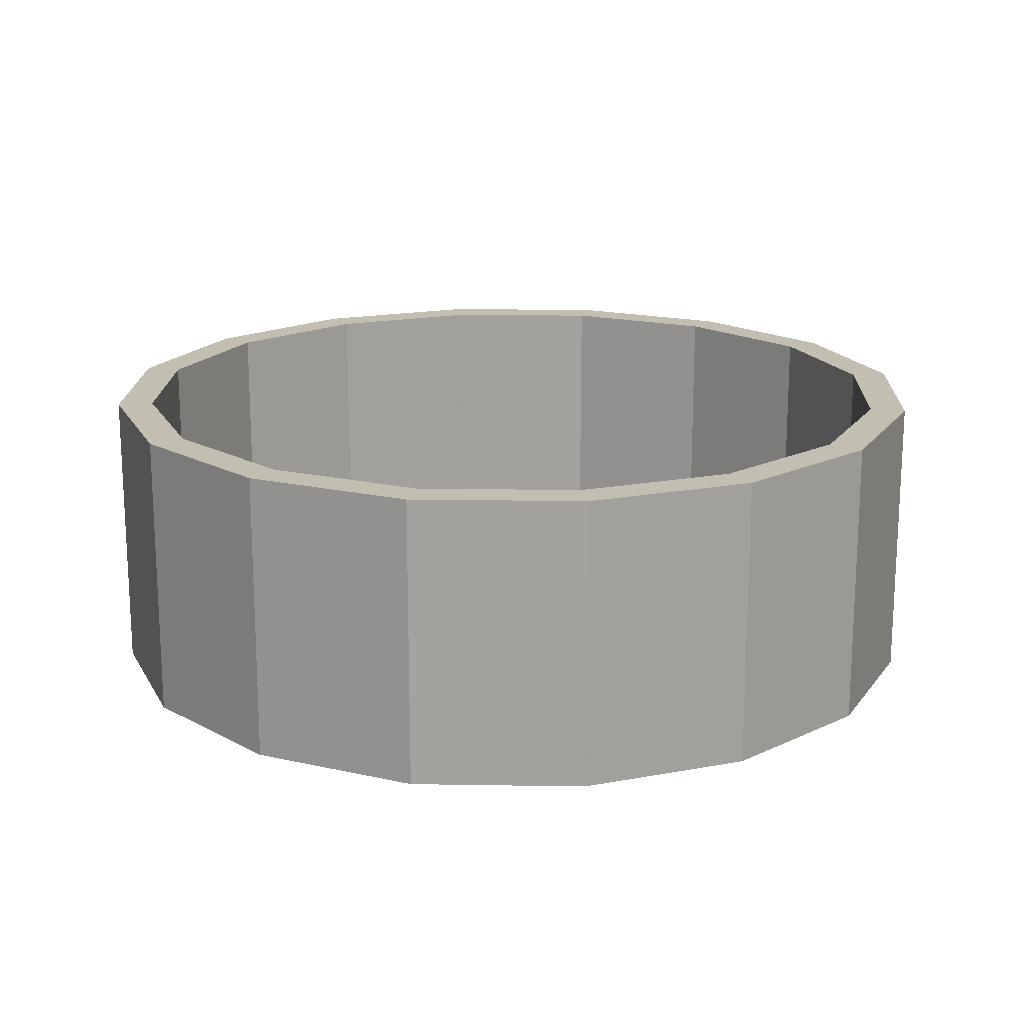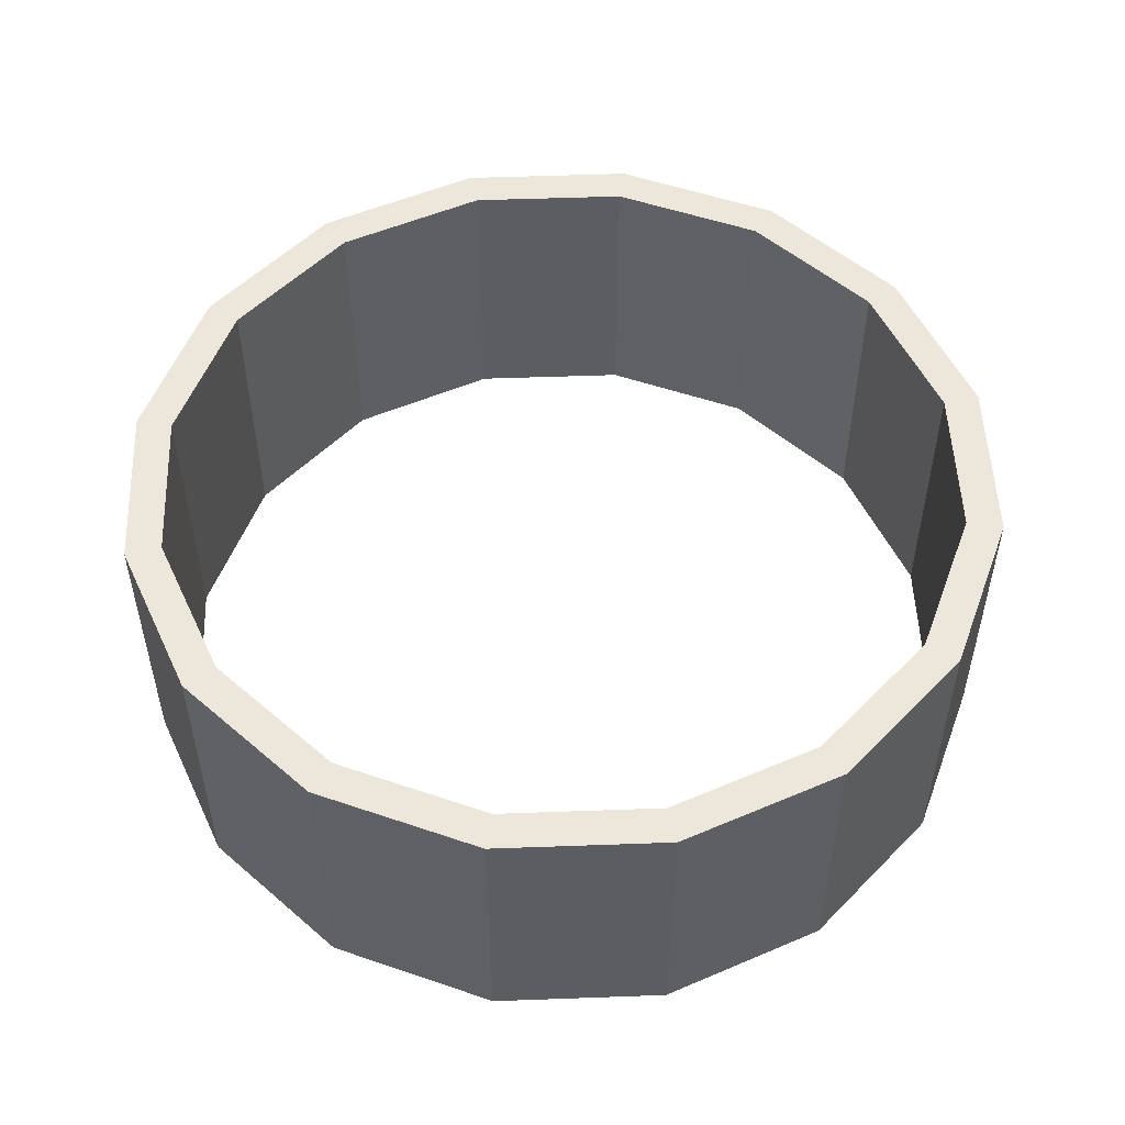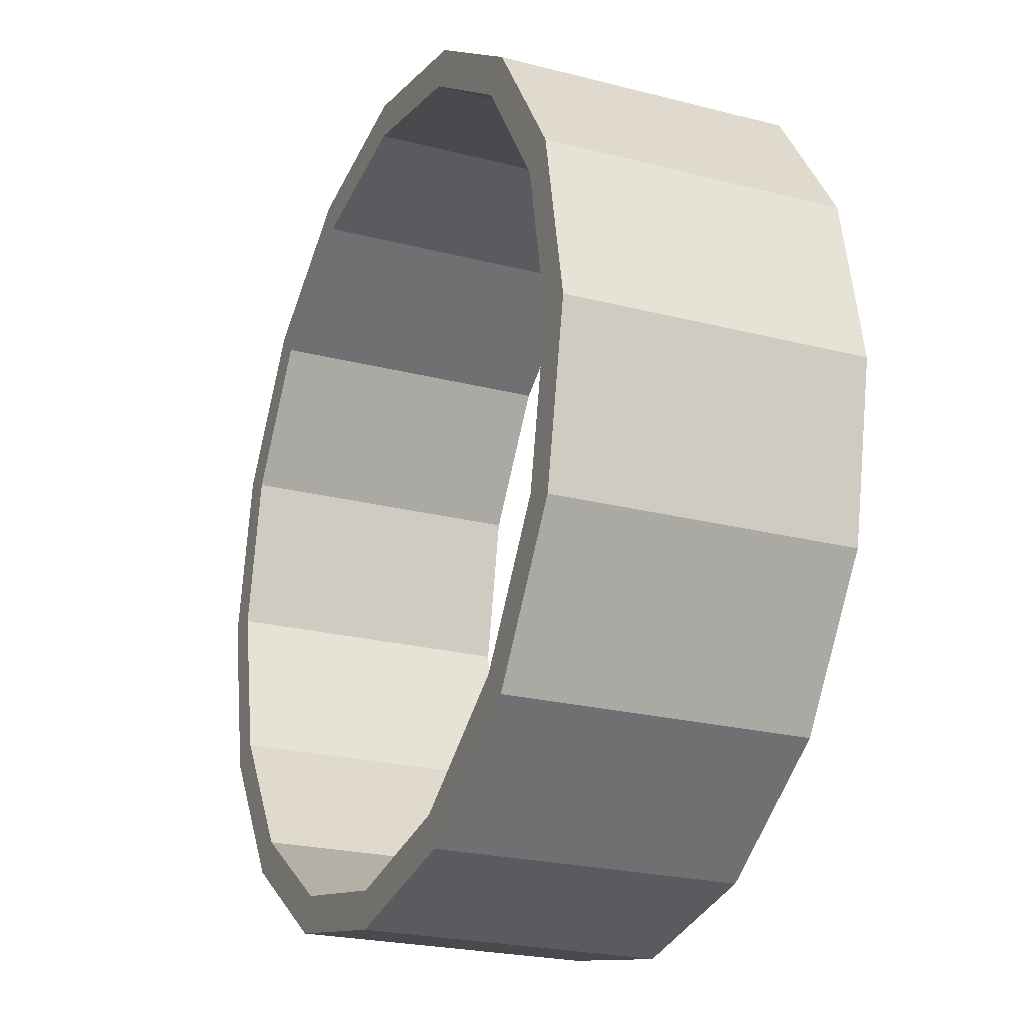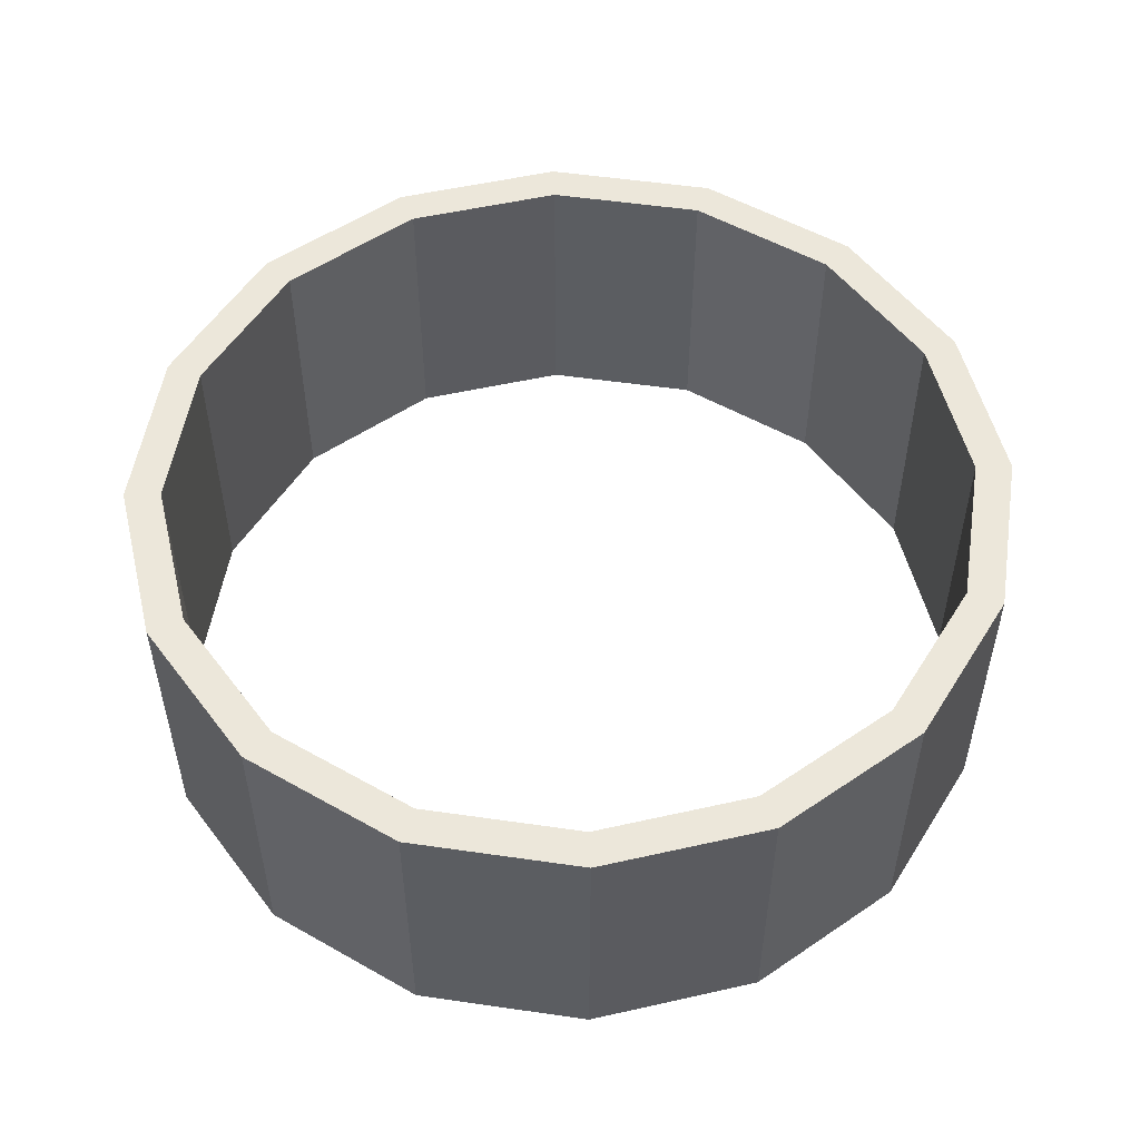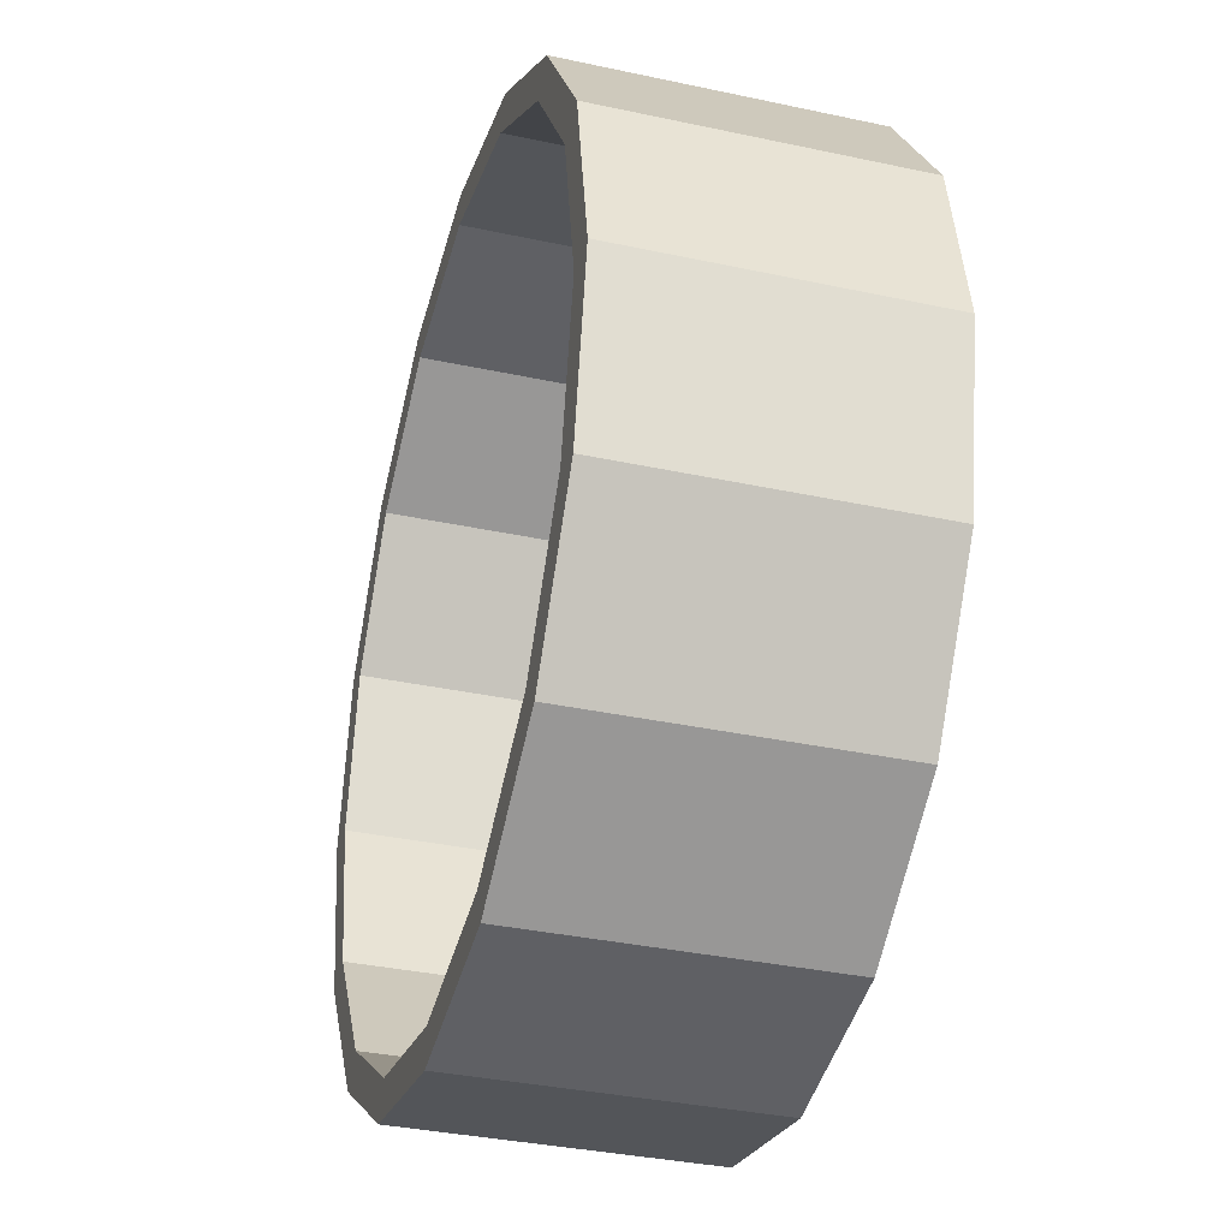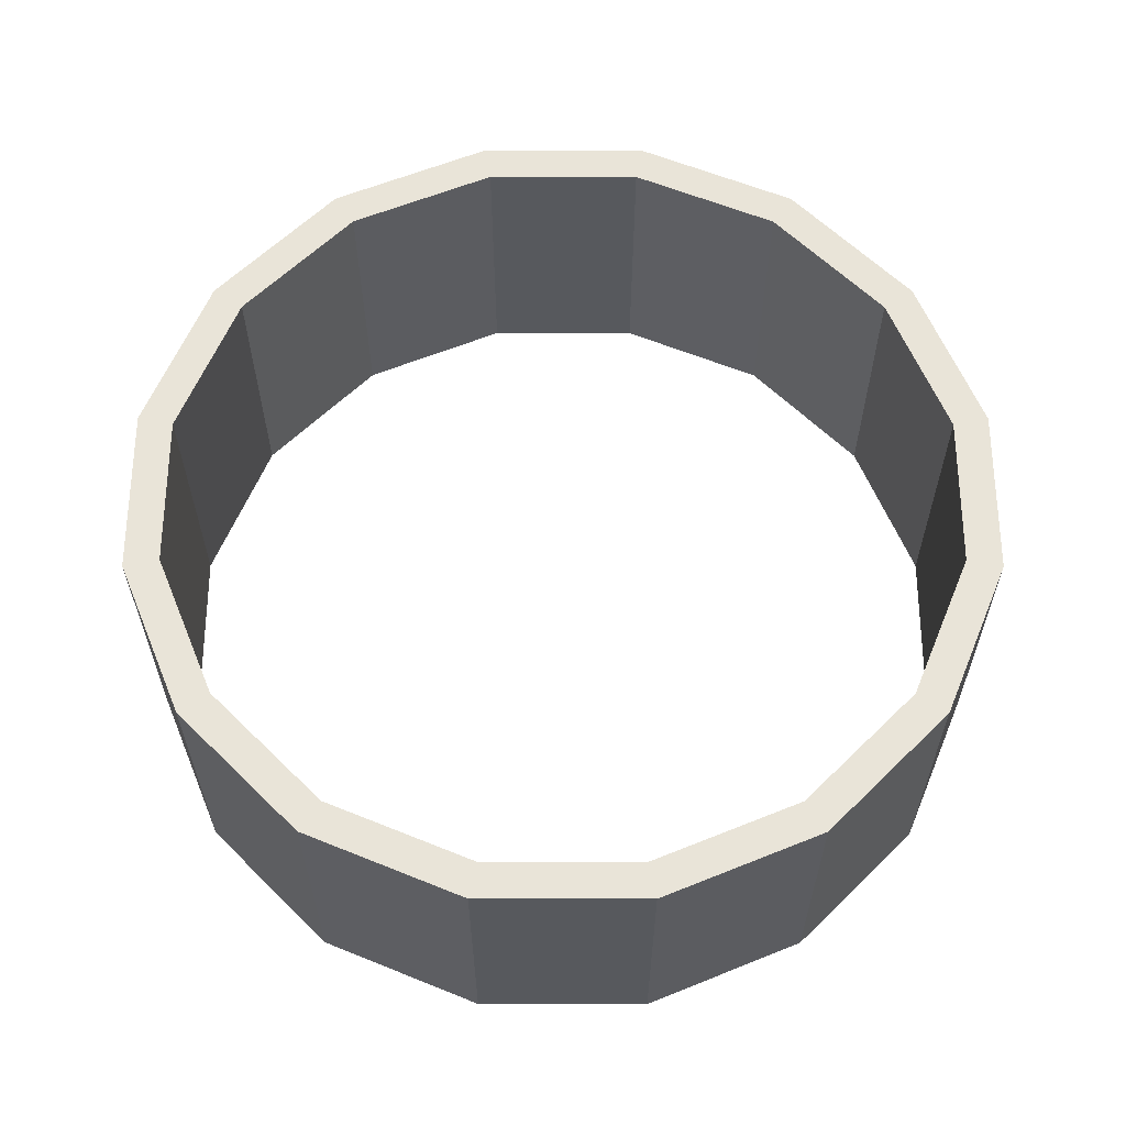
<metadata>
{"format":"obj","ext":"obj","renderer":"f3d","projection":"perspective","resolution":1024,"background":"white","views":[{"elev":17.4,"azim":-166.9,"up":"+Y"},{"elev":52.4,"azim":-148.5,"up":"+Y"},{"elev":-23.2,"azim":-113.7,"up":"+Z"},{"elev":52.8,"azim":-137.4,"up":"+Y"},{"elev":-35.2,"azim":-106.0,"up":"+Z"},{"elev":60.7,"azim":-33.7,"up":"+Y"}]}
</metadata>
<code>
o 円柱_円柱.008
v 0 -0.5 1.5
v -0 -0.5 1.375
v 0 0.5 1.5
v -0 0.5 1.375
v -0.574 -0.5 1.386
v -0.5262 -0.5 1.27
v -0.574 0.5 1.386
v -0.5262 0.5 1.27
v -1.061 -0.5 1.061
v -0.9723 -0.5 0.9723
v -1.061 0.5 1.061
v -0.9723 0.5 0.9723
v -1.386 -0.5 0.574
v -1.27 -0.5 0.5262
v -1.386 0.5 0.574
v -1.27 0.5 0.5262
v -1.5 -0.5 -0
v -1.375 -0.5 -0
v -1.5 0.5 -0
v -1.375 0.5 -0
v -1.386 -0.5 -0.574
v -1.27 -0.5 -0.5262
v -1.386 0.5 -0.574
v -1.27 0.5 -0.5262
v -1.061 -0.5 -1.061
v -0.9723 -0.5 -0.9723
v -1.061 0.5 -1.061
v -0.9723 0.5 -0.9723
v -0.574 -0.5 -1.386
v -0.5262 -0.5 -1.27
v -0.574 0.5 -1.386
v -0.5262 0.5 -1.27
v 0 -0.5 -1.375
v 0 -0.5 -1.5
v 0 0.5 -1.375
v 0 0.5 -1.5
v 0.574 -0.5 -1.386
v 0.5262 -0.5 -1.27
v 0.5262 0.5 -1.27
v 0.574 0.5 -1.386
v 1.061 -0.5 -1.061
v 0.9723 -0.5 -0.9723
v 0.9723 0.5 -0.9723
v 1.061 0.5 -1.061
v 1.386 -0.5 -0.574
v 1.27 -0.5 -0.5262
v 1.27 0.5 -0.5262
v 1.386 0.5 -0.574
v 1.5 -0.5 0
v 1.375 -0.5 0
v 1.375 0.5 0
v 1.5 0.5 0
v 1.386 -0.5 0.574
v 1.27 -0.5 0.5262
v 1.27 0.5 0.5262
v 1.386 0.5 0.574
v 1.061 -0.5 1.061
v 0.9723 -0.5 0.9723
v 0.9723 0.5 0.9723
v 1.061 0.5 1.061
v 0.5262 -0.5 1.27
v 0.574 -0.5 1.386
v 0.5262 0.5 1.27
v 0.574 0.5 1.386
f 3 5 1
f 7 9 5
f 11 13 9
f 15 17 13
f 19 21 17
f 23 25 21
f 27 29 25
f 31 34 29
f 36 37 34
f 40 41 37
f 44 45 41
f 48 49 45
f 52 53 49
f 56 57 53
f 52 51 55
f 20 24 23
f 60 62 57
f 64 1 62
f 17 18 14
f 50 46 45
f 2 8 4
f 6 12 8
f 10 16 12
f 16 18 20
f 20 22 24
f 26 24 22
f 28 30 32
f 32 33 35
f 35 38 39
f 42 39 38
f 42 47 43
f 51 46 50
f 50 55 51
f 54 59 55
f 63 58 61
f 4 61 2
f 3 7 5
f 7 11 9
f 11 15 13
f 15 19 17
f 19 23 21
f 23 27 25
f 27 31 29
f 31 36 34
f 36 40 37
f 40 44 41
f 44 48 45
f 48 52 49
f 52 56 53
f 56 60 57
f 8 12 11
f 11 7 8
f 7 3 8
f 3 64 4
f 64 60 63
f 4 64 63
f 60 56 55
f 56 52 55
f 52 48 47
f 48 44 43
f 44 40 39
f 40 36 39
f 36 31 35
f 31 27 32
f 35 31 32
f 27 28 32
f 4 8 3
f 36 35 39
f 44 39 43
f 59 63 60
f 55 59 60
f 48 43 47
f 52 47 51
f 28 27 23
f 23 19 20
f 19 15 20
f 15 11 12
f 15 12 16
f 24 28 23
f 15 16 20
f 60 64 62
f 64 3 1
f 6 5 9
f 9 13 14
f 13 17 14
f 17 21 22
f 21 25 26
f 25 29 30
f 25 30 26
f 10 6 9
f 14 10 9
f 21 26 22
f 17 22 18
f 33 30 29
f 29 34 33
f 34 37 33
f 37 41 38
f 41 45 42
f 38 41 42
f 45 49 50
f 49 53 50
f 53 57 58
f 57 62 58
f 62 1 61
f 1 5 2
f 61 1 2
f 5 6 2
f 38 33 37
f 62 61 58
f 53 58 54
f 46 42 45
f 53 54 50
f 2 6 8
f 6 10 12
f 10 14 16
f 16 14 18
f 20 18 22
f 26 28 24
f 28 26 30
f 32 30 33
f 35 33 38
f 42 43 39
f 42 46 47
f 51 47 46
f 50 54 55
f 54 58 59
f 63 59 58
f 4 63 61

</code>
